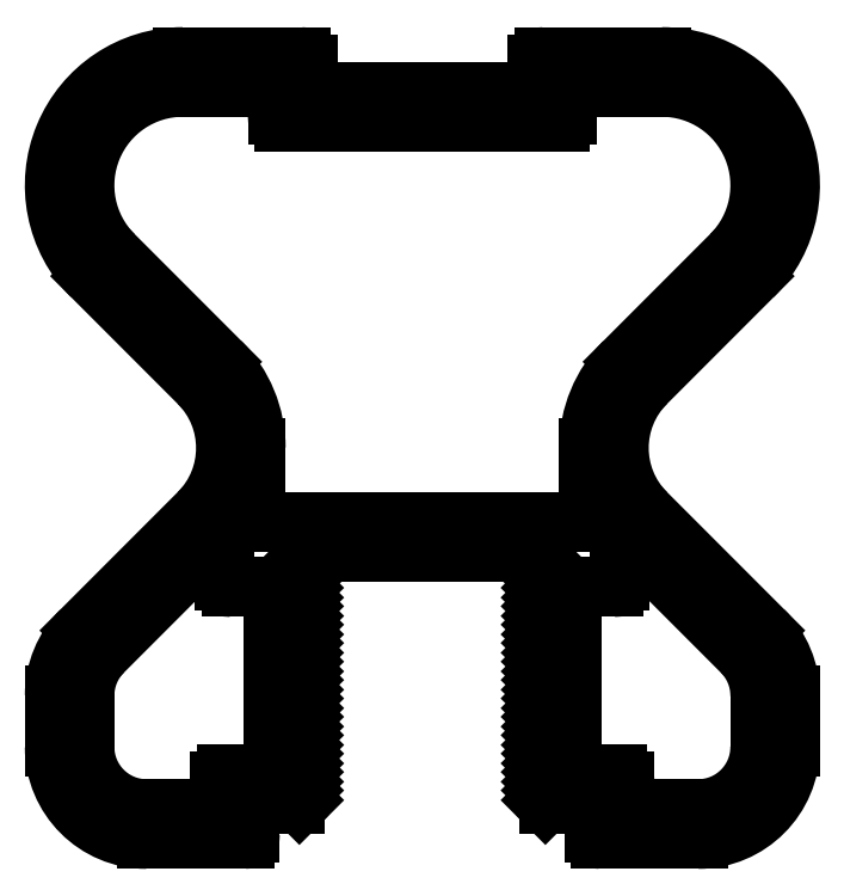
<metadata>
{"format":"dxf","ext":"dxf","renderer":"ezdxf+matplotlib","layout":"modelspace","background":"white","min_lineweight":24,"dpi":150}
</metadata>
<code>
0
SECTION
2
ENTITIES
0
LINE
8
0
10
900.2
20
849.3
30
0
11
895.6
21
853.9
31
0
0
ARC
8
0
10
896.5
20
845.5
30
0
40
5.3
50
360
51
45
0
LINE
8
0
10
901.8
20
842.3
30
0
11
901.8
21
845.5
31
0
0
LINE
8
0
10
916.3
20
842.3
30
0
11
901.8
21
842.3
31
0
0
LINE
8
0
10
916.3
20
845.5
30
0
11
916.3
21
842.3
31
0
0
ARC
8
0
10
921.6
20
845.5
30
0
40
5.3
50
135
51
180
0
LINE
8
0
10
922.5
20
853.9
30
0
11
917.8
21
849.3
31
0
0
ARC
8
0
10
919.4
20
856.9
30
0
40
4.281
50
315
51
90
0
LINE
8
0
10
915.3
20
861.2
30
0
11
919.4
21
861.2
31
0
0
LINE
8
0
10
915.3
20
860
30
0
11
915.3
21
861.2
31
0
0
ARC
8
0
10
915
20
860
30
0
40
0.3
50
270
51
2.171e-11
0
LINE
8
0
10
903
20
859.7
30
0
11
915
21
859.7
31
0
0
ARC
8
0
10
903
20
860
30
0
40
0.3
50
180
51
270
0
LINE
8
0
10
902.7
20
861.2
30
0
11
902.7
21
860
31
0
0
LINE
8
0
10
898.6
20
861.2
30
0
11
902.7
21
861.2
31
0
0
ARC
8
0
10
898.6
20
856.9
30
0
40
4.281
50
90
51
225
0
ARC
8
0
10
921
20
834.8
30
0
40
2.7
50
0
51
45
0
LINE
8
0
10
923.7
20
832.5
30
0
11
923.7
21
834.8
31
0
0
ARC
8
0
10
921
20
832.5
30
0
40
2.7
50
270
51
0
0
LINE
8
0
10
917.8
20
829.8
30
0
11
921
21
829.8
31
0
0
LINE
8
0
10
917.8
20
831
30
0
11
917.8
21
829.8
31
0
0
ARC
8
0
10
917.5
20
831
30
0
40
0.3
50
0
51
90
0
LINE
8
0
10
915.8
20
831.3
30
0
11
917.5
21
831.3
31
0
0
ARC
8
0
10
915.8
20
831.6
30
0
40
0.3
50
180
51
270
0
LINE
8
0
10
915.5
20
839.2
30
0
11
915.5
21
831.6
31
0
0
ARC
8
0
10
915.8
20
839.2
30
0
40
0.3
50
90
51
180
0
LINE
8
0
10
917.3
20
839.5
30
0
11
915.8
21
839.5
31
0
0
ARC
8
0
10
917.3
20
839.8
30
0
40
0.3
50
270
51
0
0
LINE
8
0
10
917.6
20
841
30
0
11
917.6
21
839.8
31
0
0
ARC
8
0
10
918
20
841
30
0
40
0.4
50
45
51
180
0
LINE
8
0
10
922.9
20
836.7
30
0
11
918.3
21
841.3
31
0
0
LINE
8
0
10
894.3
20
832.5
30
0
11
894.3
21
834.8
31
0
0
ARC
8
0
10
897
20
832.5
30
0
40
2.7
50
180
51
270
0
LINE
8
0
10
900.2
20
829.8
30
0
11
897
21
829.8
31
0
0
LINE
8
0
10
900.2
20
831
30
0
11
900.2
21
829.8
31
0
0
ARC
8
0
10
900.5
20
831
30
0
40
0.3
50
90
51
180
0
LINE
8
0
10
902.2
20
831.3
30
0
11
900.5
21
831.3
31
0
0
ARC
8
0
10
902.2
20
831.6
30
0
40
0.3
50
270
51
0
0
LINE
8
0
10
902.5
20
839.2
30
0
11
902.5
21
831.6
31
0
0
ARC
8
0
10
902.2
20
839.2
30
0
40
0.3
50
0
51
90
0
LINE
8
0
10
900.7
20
839.5
30
0
11
902.2
21
839.5
31
0
0
ARC
8
0
10
900.7
20
839.8
30
0
40
0.3
50
180
51
270
0
LINE
8
0
10
900.4
20
841
30
0
11
900.4
21
839.8
31
0
0
ARC
8
0
10
900
20
841
30
0
40
0.4
50
0
51
135
0
LINE
8
0
10
895.1
20
836.7
30
0
11
899.7
21
841.3
31
0
0
ARC
8
0
10
897
20
834.8
30
0
40
2.7
50
135
51
180
0
LINE
8
0
10
921
20
828.5
30
0
11
916.8
21
828.5
31
0
0
ARC
8
0
10
921
20
832.5
30
0
40
4
50
270
51
0
0
LINE
8
0
10
925
20
834.8
30
0
11
925
21
832.5
31
0
0
ARC
8
0
10
921
20
834.8
30
0
40
4
50
0
51
45
0
LINE
8
0
10
918.7
20
842.7
30
0
11
923.8
21
837.6
31
0
0
ARC
8
0
10
921.6
20
845.5
30
0
40
4
50
135
51
225
0
LINE
8
0
10
923.4
20
853
30
0
11
918.7
21
848.3
31
0
0
ARC
8
0
10
919.4
20
856.9
30
0
40
5.581
50
315
51
90
0
LINE
8
0
10
914.3
20
862.5
30
0
11
919.4
21
862.5
31
0
0
ARC
8
0
10
914.3
20
862.2
30
0
40
0.3
50
90
51
180
0
LINE
8
0
10
914
20
861
30
0
11
914
21
862.2
31
0
0
LINE
8
0
10
904
20
861
30
0
11
914
21
861
31
0
0
LINE
8
0
10
904
20
862.2
30
0
11
904
21
861
31
0
0
ARC
8
0
10
903.7
20
862.2
30
0
40
0.3
50
0
51
90
0
LINE
8
0
10
898.6
20
862.5
30
0
11
903.7
21
862.5
31
0
0
ARC
8
0
10
898.6
20
856.9
30
0
40
5.581
50
90
51
225
0
LINE
8
0
10
899.3
20
848.3
30
0
11
894.6
21
853
31
0
0
ARC
8
0
10
896.5
20
845.5
30
0
40
4
50
315
51
45
0
LINE
8
0
10
894.2
20
837.6
30
0
11
899.3
21
842.7
31
0
0
ARC
8
0
10
897
20
834.8
30
0
40
4
50
135
51
180
0
LINE
8
0
10
893
20
832.5
30
0
11
893
21
834.8
31
0
0
ARC
8
0
10
897
20
832.5
30
0
40
4
50
180
51
270
0
LINE
8
0
10
901.3
20
828.5
30
0
11
897
21
828.5
31
0
0
ARC
8
0
10
901.3
20
828.8
30
0
40
0.25
50
270
51
0
0
LINE
8
0
10
901.5
20
830
30
0
11
901.5
21
828.8
31
0
0
LINE
8
0
10
903.5
20
830
30
0
11
901.5
21
830
31
0
0
ARC
8
0
10
903.5
20
830.3
30
0
40
0.25
50
270
51
315
0
LINE
8
0
10
903.8
20
830.2
30
0
11
903.7
21
830.1
31
0
0
ARC
8
0
10
903.6
20
830.4
30
0
40
0.3
50
315
51
45
0
LINE
8
0
10
903.6
20
830.8
30
0
11
903.8
21
830.6
31
0
0
LINE
8
0
10
903.8
20
831
30
0
11
903.6
21
830.8
31
0
0
ARC
8
0
10
903.6
20
831.2
30
0
40
0.3
50
315
51
45
0
LINE
8
0
10
903.6
20
831.6
30
0
11
903.8
21
831.4
31
0
0
LINE
8
0
10
903.8
20
831.8
30
0
11
903.6
21
831.6
31
0
0
ARC
8
0
10
903.6
20
832
30
0
40
0.3
50
315
51
45
0
LINE
8
0
10
903.6
20
832.4
30
0
11
903.8
21
832.2
31
0
0
LINE
8
0
10
903.8
20
832.6
30
0
11
903.6
21
832.4
31
0
0
ARC
8
0
10
903.6
20
832.8
30
0
40
0.3
50
315
51
45
0
LINE
8
0
10
903.6
20
833.2
30
0
11
903.8
21
833
31
0
0
LINE
8
0
10
903.8
20
833.4
30
0
11
903.6
21
833.2
31
0
0
ARC
8
0
10
903.6
20
833.6
30
0
40
0.3
50
315
51
45
0
LINE
8
0
10
903.6
20
834
30
0
11
903.8
21
833.8
31
0
0
LINE
8
0
10
903.8
20
834.2
30
0
11
903.6
21
834
31
0
0
ARC
8
0
10
903.6
20
834.4
30
0
40
0.3
50
315
51
45
0
LINE
8
0
10
903.6
20
834.8
30
0
11
903.8
21
834.6
31
0
0
LINE
8
0
10
903.8
20
835
30
0
11
903.6
21
834.8
31
0
0
ARC
8
0
10
903.6
20
835.2
30
0
40
0.3
50
315
51
45
0
LINE
8
0
10
903.6
20
835.6
30
0
11
903.8
21
835.4
31
0
0
LINE
8
0
10
903.8
20
835.8
30
0
11
903.6
21
835.6
31
0
0
ARC
8
0
10
903.6
20
836
30
0
40
0.3
50
315
51
45
0
LINE
8
0
10
903.6
20
836.4
30
0
11
903.8
21
836.2
31
0
0
LINE
8
0
10
903.8
20
836.6
30
0
11
903.6
21
836.4
31
0
0
ARC
8
0
10
903.6
20
836.8
30
0
40
0.3
50
315
51
45
0
LINE
8
0
10
903.6
20
837.2
30
0
11
903.8
21
837
31
0
0
LINE
8
0
10
903.8
20
837.4
30
0
11
903.6
21
837.2
31
0
0
ARC
8
0
10
903.6
20
837.6
30
0
40
0.3
50
315
51
45
0
LINE
8
0
10
903.6
20
838
30
0
11
903.8
21
837.8
31
0
0
LINE
8
0
10
903.8
20
838.2
30
0
11
903.6
21
838
31
0
0
ARC
8
0
10
903.6
20
838.4
30
0
40
0.3
50
315
51
45
0
LINE
8
0
10
903.6
20
838.8
30
0
11
903.8
21
838.6
31
0
0
LINE
8
0
10
903.8
20
839
30
0
11
903.6
21
838.8
31
0
0
ARC
8
0
10
903.6
20
839.2
30
0
40
0.3
50
315
51
45
0
LINE
8
0
10
903.6
20
839.6
30
0
11
903.8
21
839.4
31
0
0
LINE
8
0
10
903.8
20
839.8
30
0
11
903.6
21
839.6
31
0
0
ARC
8
0
10
903.6
20
840
30
0
40
0.3
50
315
51
45
0
LINE
8
0
10
903.6
20
840.4
30
0
11
903.8
21
840.2
31
0
0
LINE
8
0
10
904.2
20
841
30
0
11
903.6
21
840.4
31
0
0
LINE
8
0
10
913.8
20
841
30
0
11
904.2
21
841
31
0
0
LINE
8
0
10
914.4
20
840.4
30
0
11
913.8
21
841
31
0
0
LINE
8
0
10
914.2
20
840.2
30
0
11
914.4
21
840.4
31
0
0
ARC
8
0
10
914.5
20
840
30
0
40
0.3
50
135
51
225
0
LINE
8
0
10
914.4
20
839.6
30
0
11
914.2
21
839.8
31
0
0
LINE
8
0
10
914.2
20
839.4
30
0
11
914.4
21
839.6
31
0
0
ARC
8
0
10
914.5
20
839.2
30
0
40
0.3
50
135
51
225
0
LINE
8
0
10
914.4
20
838.8
30
0
11
914.2
21
839
31
0
0
LINE
8
0
10
914.2
20
838.6
30
0
11
914.4
21
838.8
31
0
0
ARC
8
0
10
914.5
20
838.4
30
0
40
0.3
50
135
51
225
0
LINE
8
0
10
914.4
20
838
30
0
11
914.2
21
838.2
31
0
0
LINE
8
0
10
914.2
20
837.8
30
0
11
914.4
21
838
31
0
0
ARC
8
0
10
914.5
20
837.6
30
0
40
0.3
50
135
51
225
0
LINE
8
0
10
914.4
20
837.2
30
0
11
914.2
21
837.4
31
0
0
LINE
8
0
10
914.2
20
837
30
0
11
914.4
21
837.2
31
0
0
ARC
8
0
10
914.5
20
836.8
30
0
40
0.3
50
135
51
225
0
LINE
8
0
10
914.4
20
836.4
30
0
11
914.2
21
836.6
31
0
0
LINE
8
0
10
914.2
20
836.2
30
0
11
914.4
21
836.4
31
0
0
ARC
8
0
10
914.5
20
836
30
0
40
0.3
50
135
51
225
0
LINE
8
0
10
914.4
20
835.6
30
0
11
914.2
21
835.8
31
0
0
LINE
8
0
10
914.2
20
835.4
30
0
11
914.4
21
835.6
31
0
0
ARC
8
0
10
914.5
20
835.2
30
0
40
0.3
50
135
51
225
0
LINE
8
0
10
914.4
20
834.8
30
0
11
914.2
21
835
31
0
0
LINE
8
0
10
914.2
20
834.6
30
0
11
914.4
21
834.8
31
0
0
ARC
8
0
10
914.5
20
834.4
30
0
40
0.3
50
135
51
225
0
LINE
8
0
10
914.4
20
834
30
0
11
914.2
21
834.2
31
0
0
LINE
8
0
10
914.2
20
833.8
30
0
11
914.4
21
834
31
0
0
ARC
8
0
10
914.5
20
833.6
30
0
40
0.3
50
135
51
225
0
LINE
8
0
10
914.4
20
833.2
30
0
11
914.2
21
833.4
31
0
0
LINE
8
0
10
914.2
20
833
30
0
11
914.4
21
833.2
31
0
0
ARC
8
0
10
914.5
20
832.8
30
0
40
0.3
50
135
51
225
0
LINE
8
0
10
914.4
20
832.4
30
0
11
914.2
21
832.6
31
0
0
LINE
8
0
10
914.2
20
832.2
30
0
11
914.4
21
832.4
31
0
0
ARC
8
0
10
914.5
20
832
30
0
40
0.3
50
135
51
225
0
LINE
8
0
10
914.4
20
831.6
30
0
11
914.2
21
831.8
31
0
0
LINE
8
0
10
914.2
20
831.4
30
0
11
914.4
21
831.6
31
0
0
ARC
8
0
10
914.5
20
831.2
30
0
40
0.3
50
135
51
225
0
LINE
8
0
10
914.4
20
830.8
30
0
11
914.2
21
831
31
0
0
LINE
8
0
10
914.2
20
830.6
30
0
11
914.4
21
830.8
31
0
0
ARC
8
0
10
914.5
20
830.4
30
0
40
0.3
50
135
51
225
0
LINE
8
0
10
914.4
20
830.1
30
0
11
914.2
21
830.2
31
0
0
ARC
8
0
10
914.5
20
830.3
30
0
40
0.25
50
225
51
270
0
LINE
8
0
10
916.5
20
830
30
0
11
914.5
21
830
31
0
0
LINE
8
0
10
916.5
20
828.8
30
0
11
916.5
21
830
31
0
0
ARC
8
0
10
916.8
20
828.8
30
0
40
0.25
50
180
51
270
0
ENDSEC
0
EOF

</code>
